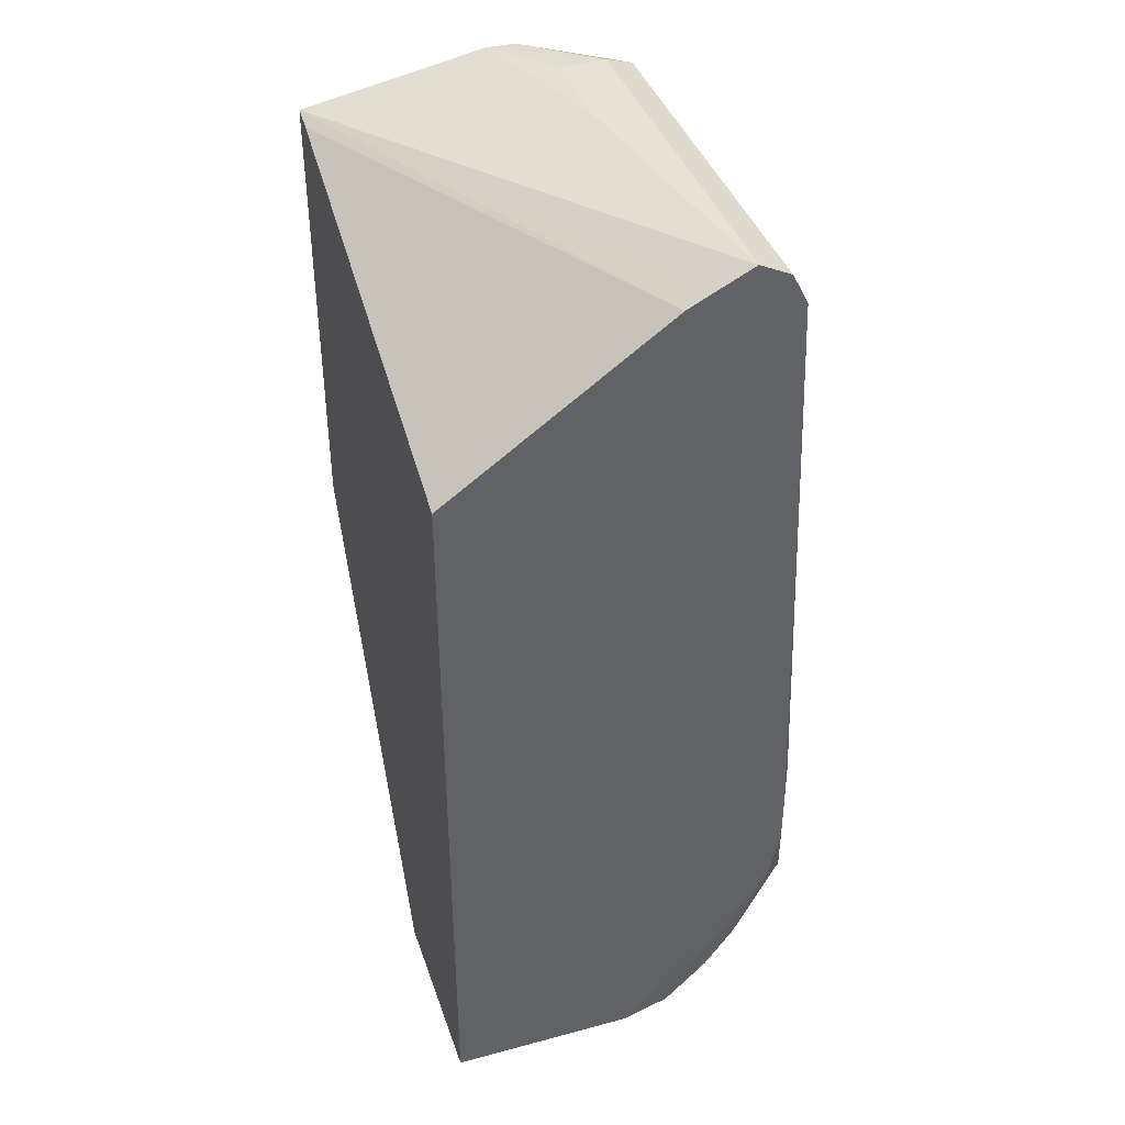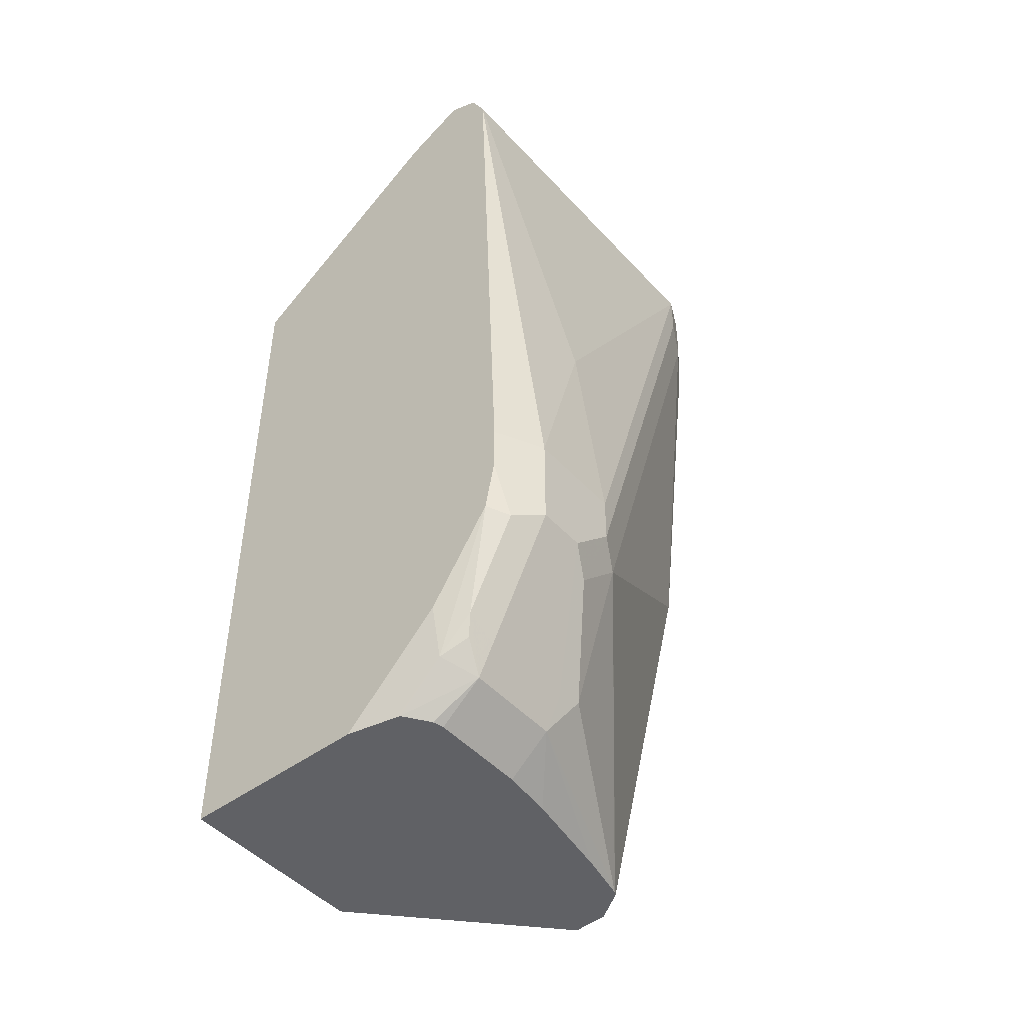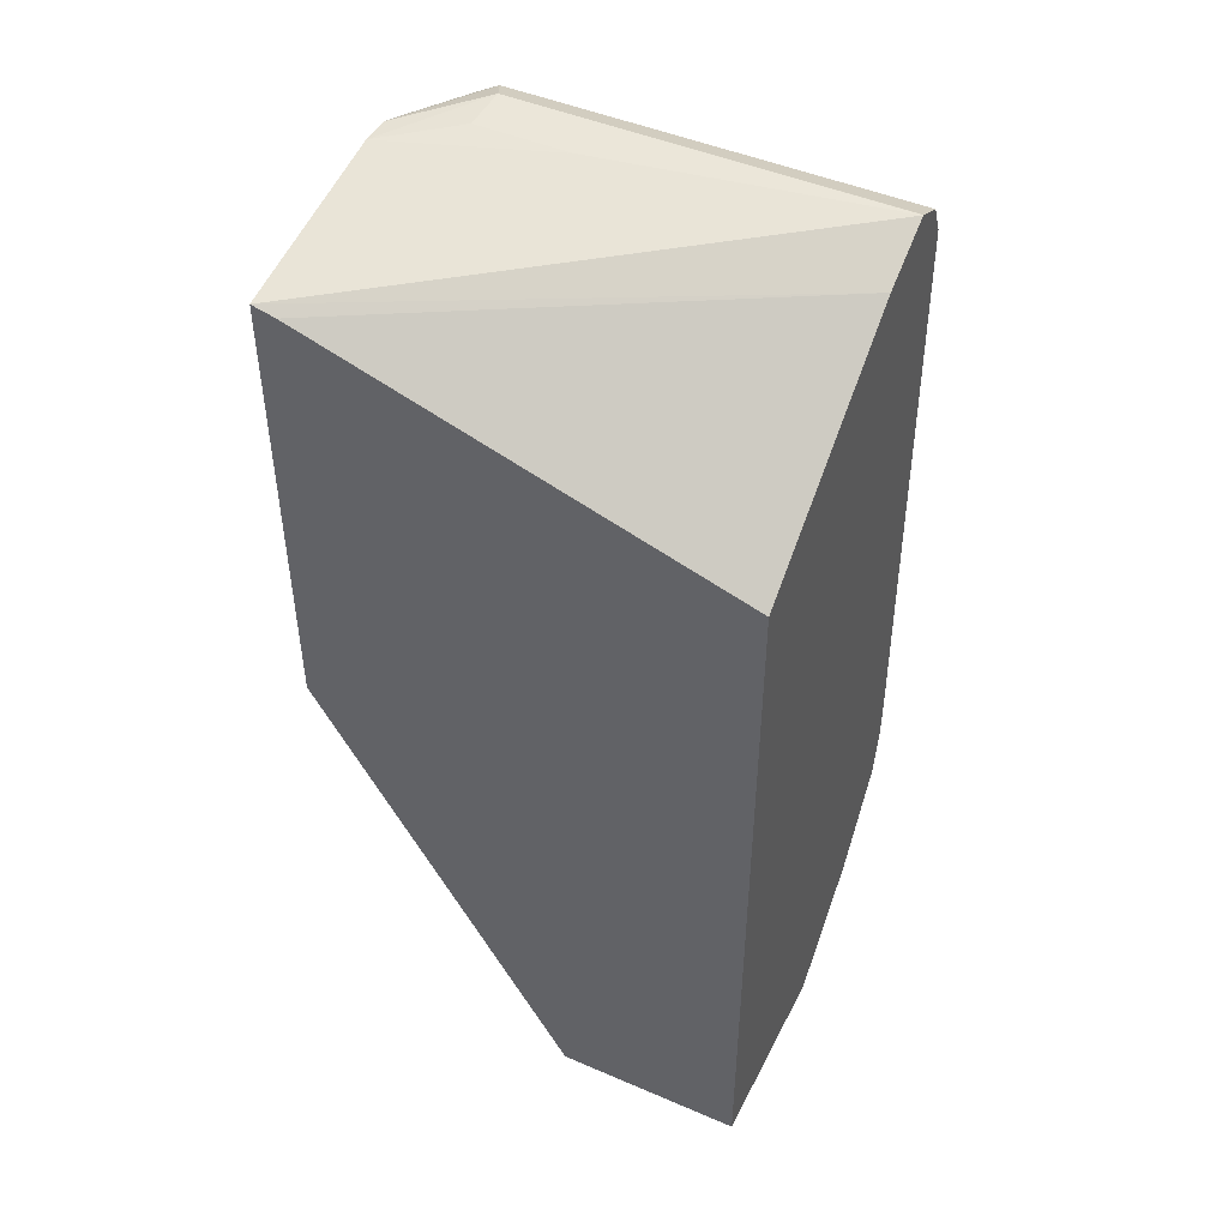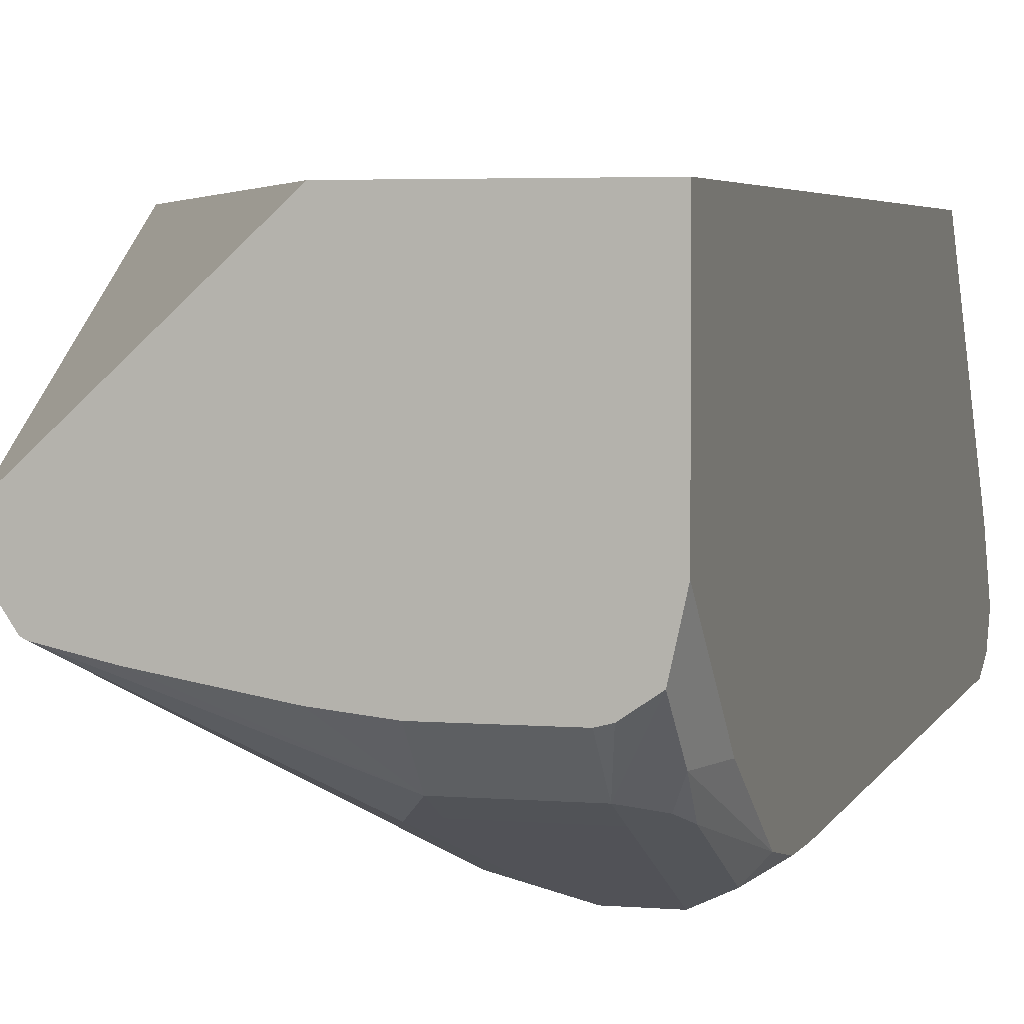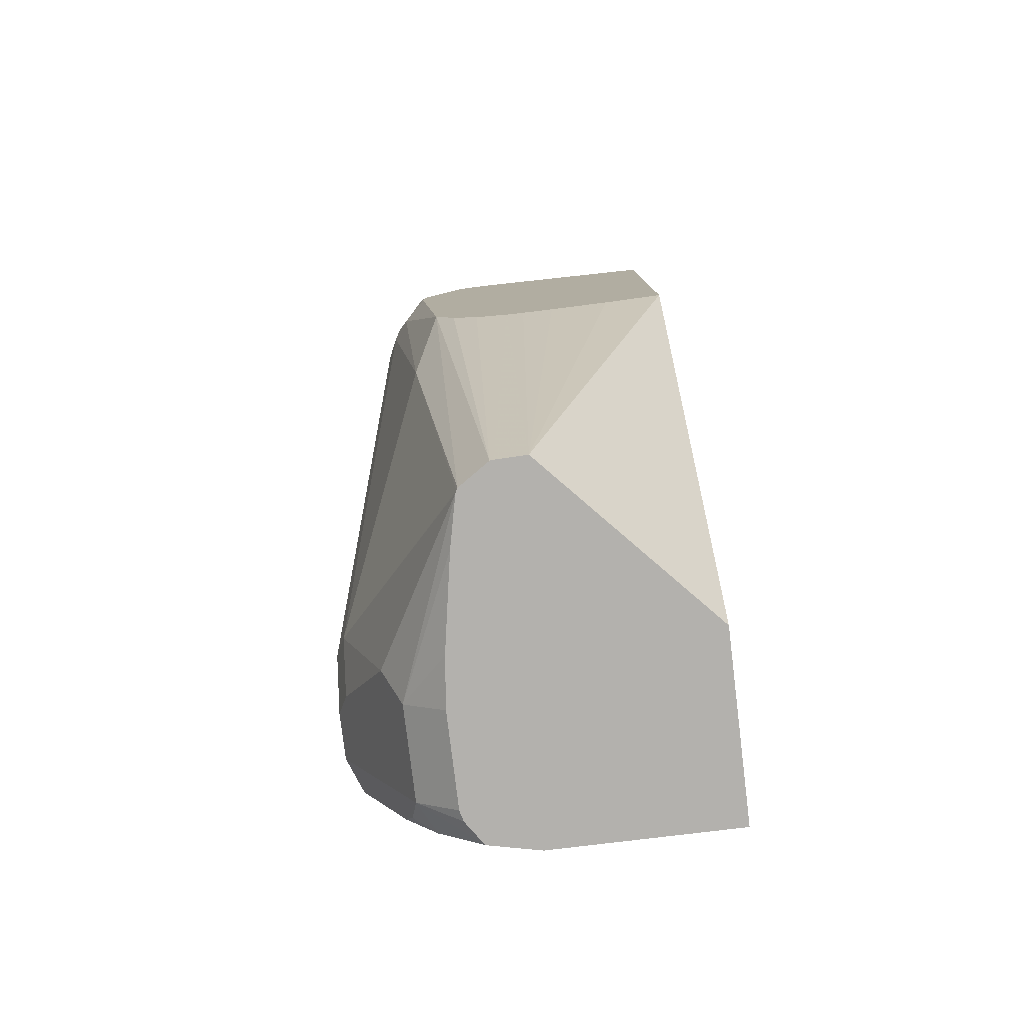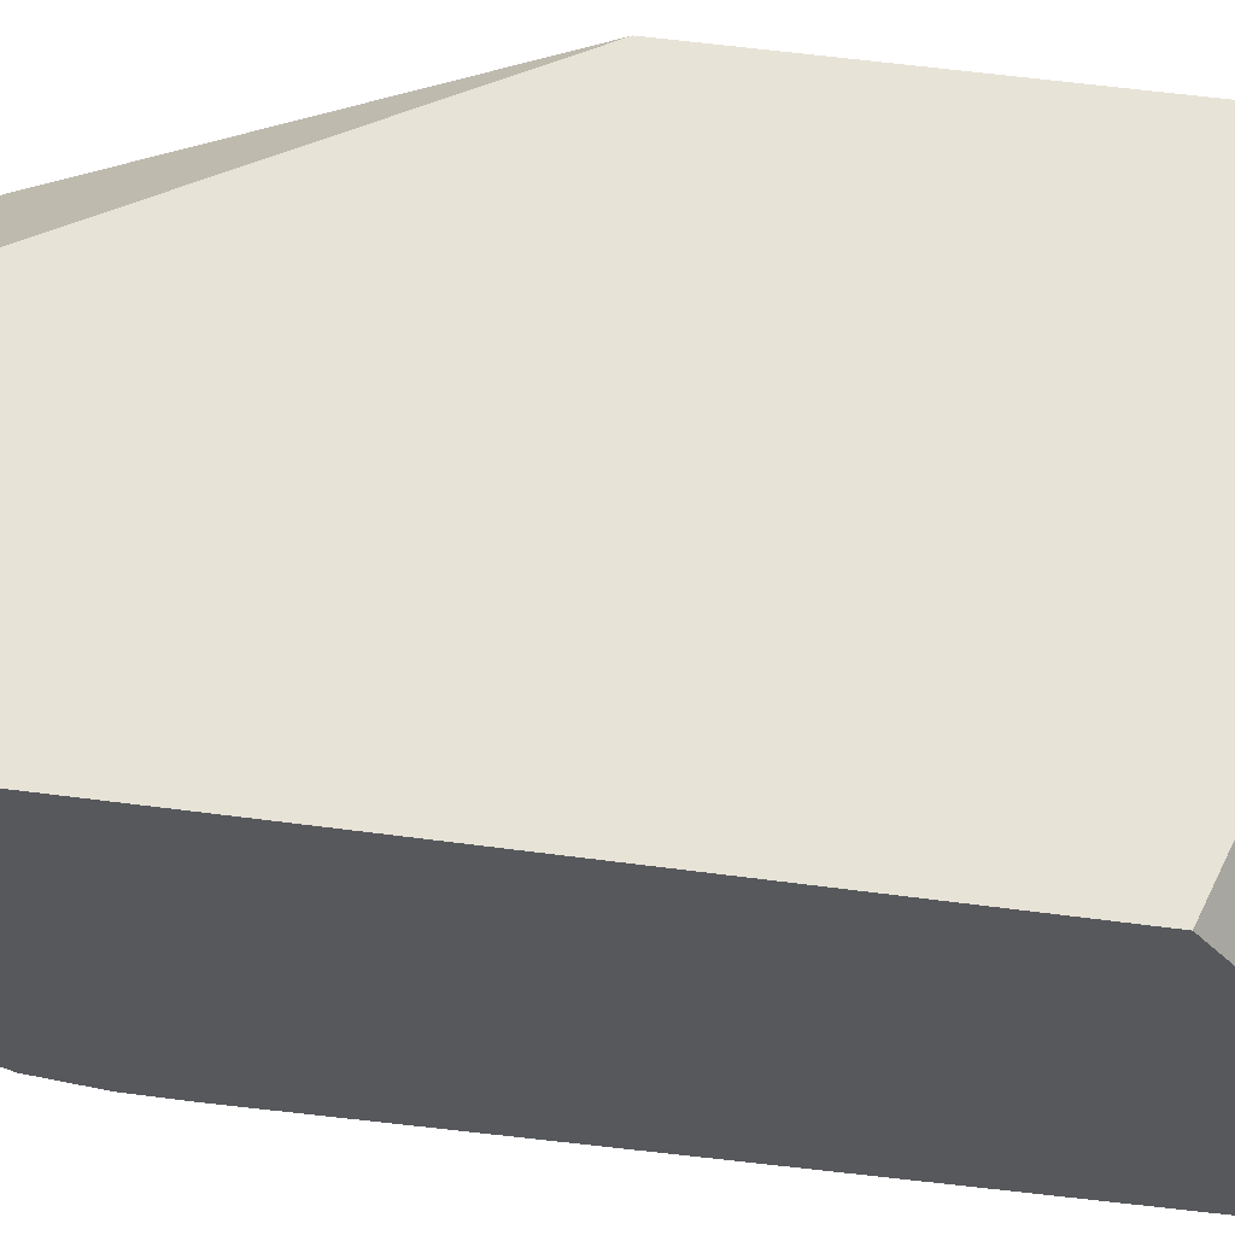
<metadata>
{"format":"obj","ext":"obj","renderer":"f3d","projection":"perspective","resolution":1024,"background":"white","views":[{"elev":40.4,"azim":71.8,"up":"+Y"},{"elev":-47.2,"azim":129.9,"up":"+Y"},{"elev":47.1,"azim":25.9,"up":"+Y"},{"elev":3.7,"azim":16.2,"up":"+Z"},{"elev":-79.3,"azim":-83.1,"up":"+Y"},{"elev":61.5,"azim":97.5,"up":"+Z"}]}
</metadata>
<code>
v -0.09591 0.7086 -0.2298
v -0.09591 0.7086 -0.2297
v -0.09591 0.7086 -0.2301
v -0.2107 0.7087 -0.2298
v -0.09591 0.7023 -0.2171
v -0.2107 0.7087 -0.2107
v -0.2777 0.692 -0.1149
v -0.249 0.7087 -0.2298
v -0.09591 0.7023 -0.2426
v -0.2554 0.7023 -0.2426
v -0.09591 0.6958 -0.2043
v -0.249 0.7087 -0.2107
v -0.2777 0.7063 -0.1904
v -0.2682 0.6896 -0.1149
v -0.2777 0.51 -0.1149
v -0.2777 0.706 -0.2025
v -0.09591 0.6898 -0.2489
v -0.2634 0.6991 -0.2394
v -0.249 0.6895 -0.249
v -0.2618 0.6895 -0.2426
v -0.09591 0.632 -0.1149
v -0.2777 0.5076 -0.1149
v -0.2777 0.5028 -0.1389
v -0.2777 0.7034 -0.2087
v -0.09591 0.6895 -0.249
v -0.2107 0.6895 -0.249
v -0.2753 0.6704 -0.2298
v -0.2777 0.6704 -0.2262
v -0.1437 0.5267 -0.2634
v -0.1532 0.4406 -0.2682
v -0.249 0.6704 -0.249
v -0.2618 0.6704 -0.2426
v -0.2681 0.6512 -0.237
v -0.09591 0.3243 -0.1149
v -0.2426 0.3243 -0.1788
v -0.1724 0.3243 -0.1149
v -0.2777 0.5012 -0.1628
v -0.09591 0.6894 -0.249
v -0.2777 0.6512 -0.2268
v -0.2777 0.6622 -0.2271
v -0.2777 0.6672 -0.2266
v -0.1149 0.4406 -0.2682
v -0.1532 0.4214 -0.2682
v -0.2586 0.6608 -0.2442
v -0.2777 0.5363 -0.2155
v -0.2586 0.4885 -0.2251
v -0.09591 0.3243 -0.1908
v -0.2777 0.5012 -0.1756
v -0.2777 0.5018 -0.1829
v -0.2423 0.3243 -0.1915
v -0.09591 0.4404 -0.2586
v -0.1022 0.4342 -0.2618
v -0.1149 0.4023 -0.2682
v -0.1341 0.4023 -0.2682
v -0.1437 0.3927 -0.2634
v -0.1628 0.4119 -0.2634
v -0.2777 0.5331 -0.2139
v -0.2338 0.3243 -0.2053
v -0.2421 0.3243 -0.1928
v -0.2329 0.3243 -0.2058
v -0.09835 0.3243 -0.2018
v -0.09591 0.3634 -0.2298
v -0.2777 0.5076 -0.1963
v -0.09591 0.4213 -0.2586
v -0.1022 0.3959 -0.2618
v -0.1149 0.3512 -0.2426
v -0.1532 0.3512 -0.2426
v -0.1628 0.3544 -0.2442
v -0.2321 0.3243 -0.2062
v -0.2777 0.5193 -0.207
v -0.1003 0.3243 -0.2107
v -0.1006 0.3424 -0.2298
v -0.09591 0.4008 -0.2546
v -0.1022 0.3576 -0.2426
v -0.1149 0.3384 -0.2362
v -0.1532 0.3384 -0.2362
v -0.212 0.3243 -0.2107
v -0.1006 0.3243 -0.2118
v -0.1054 0.3496 -0.2394
v -0.1106 0.3243 -0.2185
v -0.1149 0.3243 -0.2196
v -0.1532 0.3243 -0.2196
v -0.1737 0.3243 -0.2174
f 45 58 59
f 35 49 50
f 35 48 49
f 34 78 71
f 34 61 47
f 34 71 61
f 35 37 48
f 38 51 42
f 43 55 56
f 42 52 65
f 42 65 53
f 43 54 55
f 43 56 44
f 44 56 46
f 45 46 58
f 34 80 78
f 42 51 52
f 34 81 80
f 34 36 35
f 76 83 77
f 30 42 53
f 30 53 54
f 30 54 43
f 31 44 32
f 31 43 44
f 32 44 33
f 33 45 39
f 33 44 46
f 33 46 45
f 45 59 57
f 34 35 50
f 34 50 59
f 34 59 58
f 34 58 60
f 34 60 69
f 34 69 77
f 34 77 83
f 34 82 81
f 46 56 60
f 54 67 68
f 47 61 62
f 66 76 67
f 67 76 68
f 68 76 69
f 69 76 77
f 71 78 72
f 72 78 75
f 72 75 79
f 66 75 76
f 72 79 74
f 74 79 75
f 75 78 80
f 75 80 81
f 75 81 82
f 75 82 76
f 76 82 83
f 29 42 30
f 72 74 73
f 66 74 75
f 65 74 66
f 65 73 74
f 49 63 50
f 50 63 59
f 51 64 65
f 51 65 52
f 53 65 66
f 53 66 67
f 53 67 54
f 54 68 55
f 55 68 56
f 56 68 69
f 56 69 60
f 57 59 70
f 59 63 70
f 61 71 72
f 61 72 62
f 62 72 73
f 64 73 65
f 46 60 58
f 29 38 42
f 34 83 82
f 27 40 41
f 3 10 8
f 4 8 12
f 4 12 6
f 5 7 11
f 6 12 13
f 6 13 7
f 7 14 11
f 3 9 10
f 7 13 16
f 7 24 28
f 7 28 41
f 7 41 40
f 7 40 39
f 7 39 45
f 7 45 57
f 7 57 70
f 7 16 24
f 3 8 4
f 2 7 5
f 2 6 7
f 27 41 28
f 1 2 5
f 1 5 11
f 1 11 21
f 1 21 34
f 1 34 47
f 1 47 62
f 1 62 73
f 1 73 64
f 1 64 51
f 1 51 38
f 1 38 25
f 1 25 17
f 1 17 9
f 1 9 3
f 1 3 4
f 1 6 2
f 7 70 63
f 7 63 49
f 1 4 6
f 7 48 37
f 18 27 28
f 18 28 24
f 19 26 29
f 19 29 30
f 19 30 43
f 19 43 31
f 19 31 32
f 20 32 33
f 20 33 27
f 22 23 35
f 22 35 36
f 23 37 35
f 25 38 26
f 26 38 29
f 27 33 39
f 7 49 48
f 27 39 40
f 18 20 27
f 17 26 19
f 19 32 20
f 16 18 24
f 7 23 15
f 17 25 26
f 7 37 23
f 7 15 22
f 7 22 36
f 7 36 34
f 7 34 21
f 8 16 13
f 8 13 12
f 7 21 14
f 11 14 21
f 9 17 10
f 10 18 16
f 10 17 19
f 10 19 20
f 10 20 18
f 8 10 16
f 15 23 22

</code>
